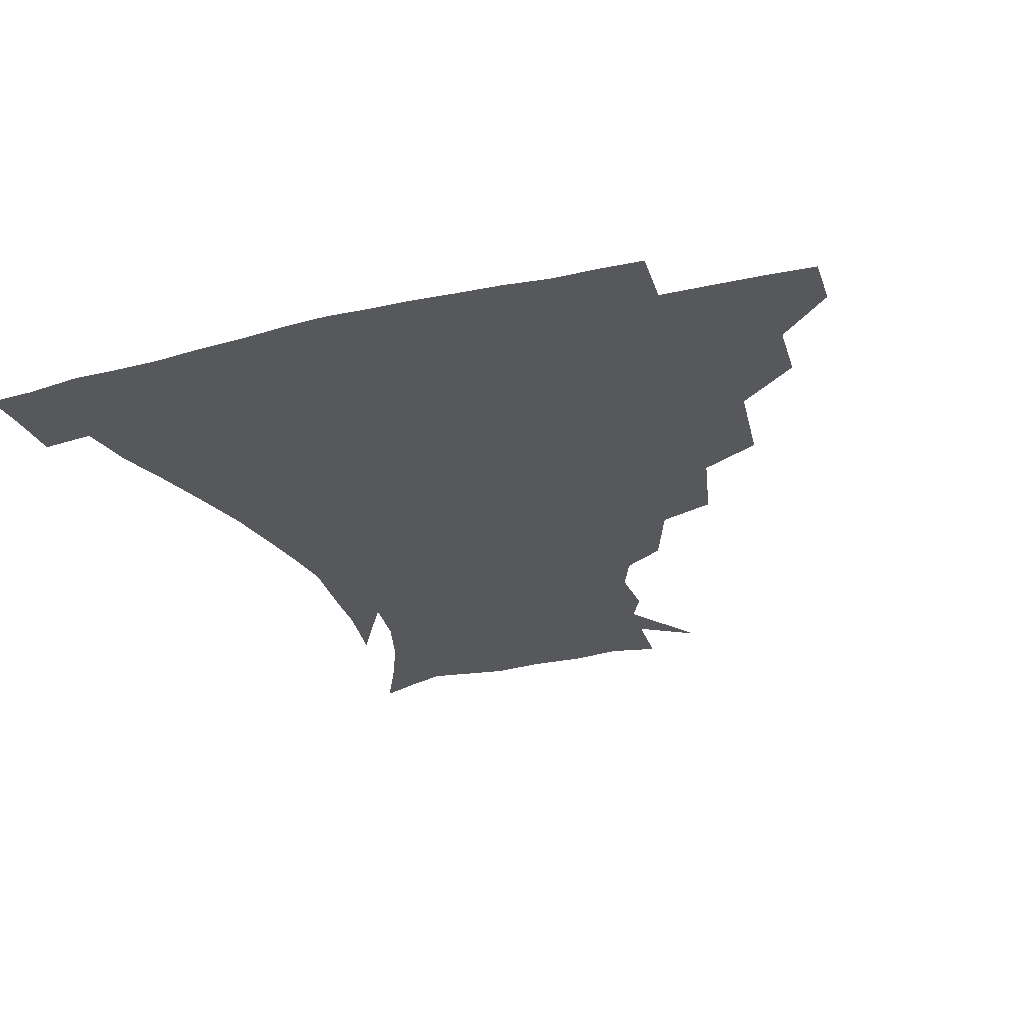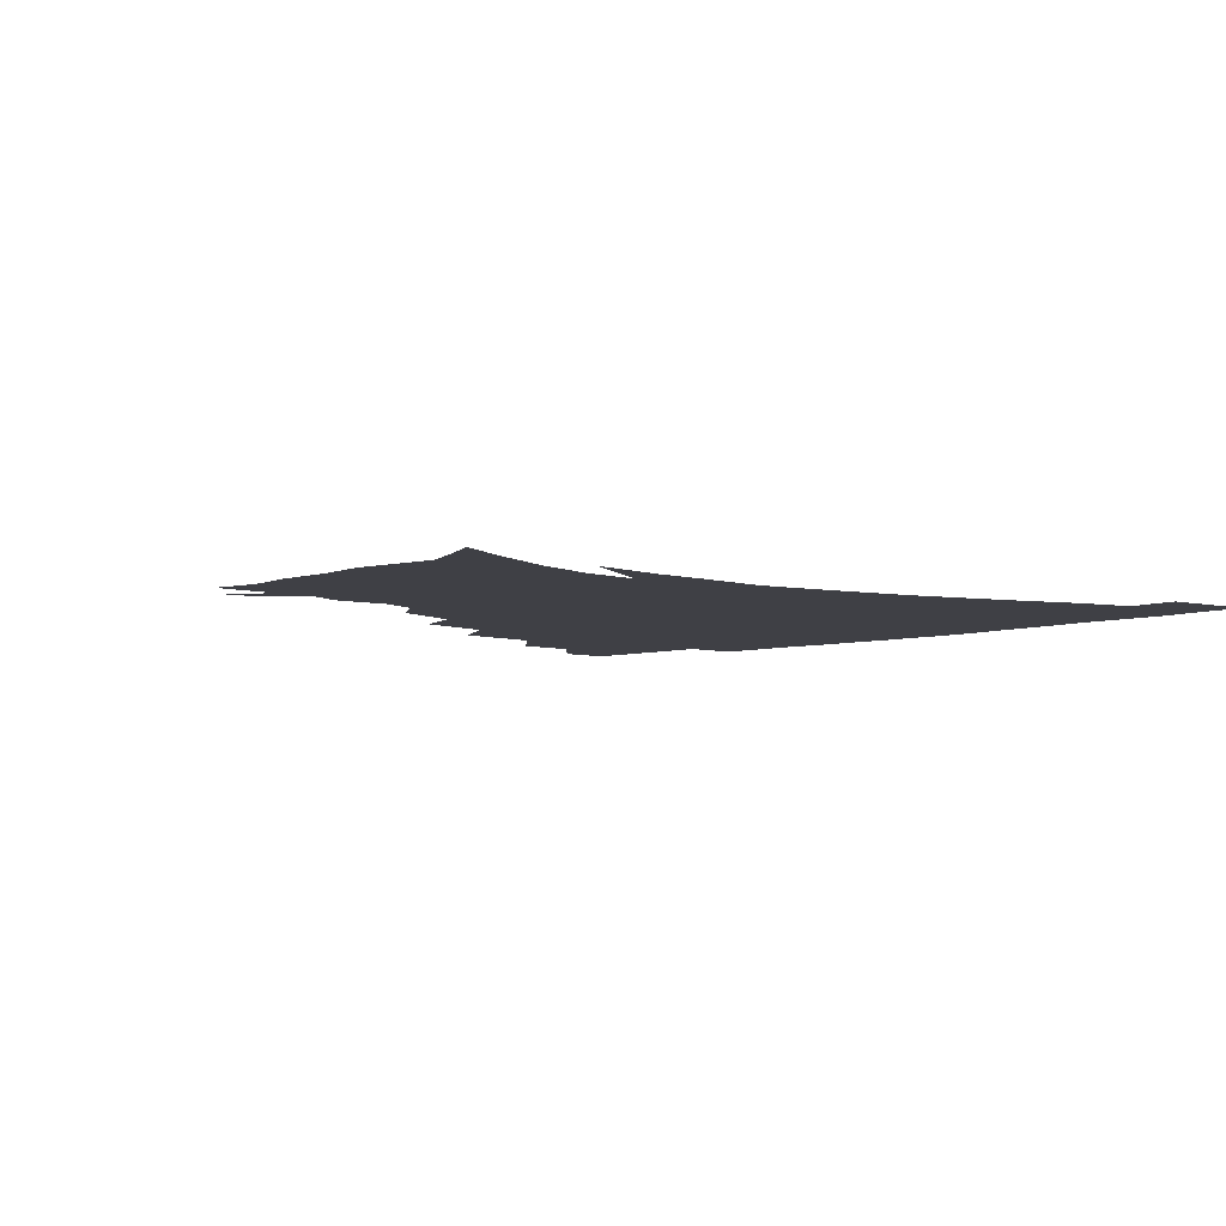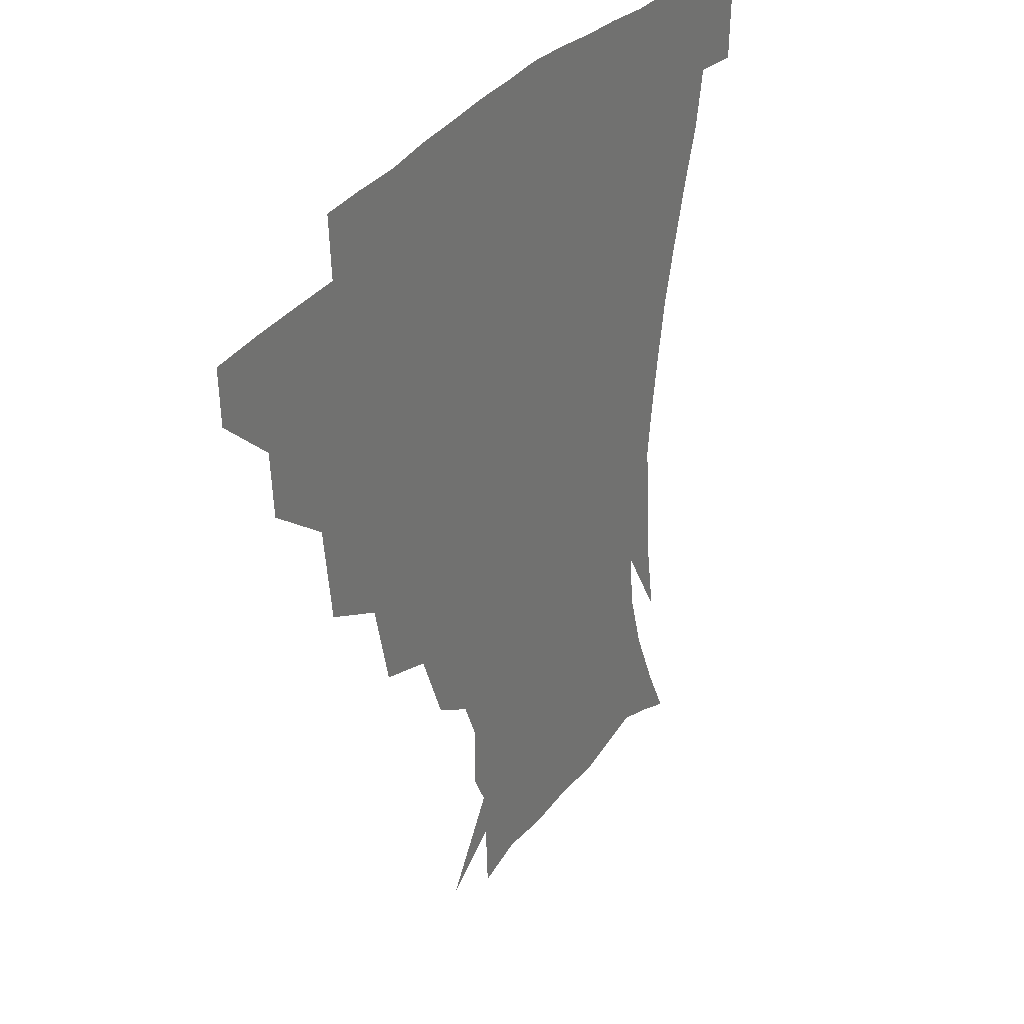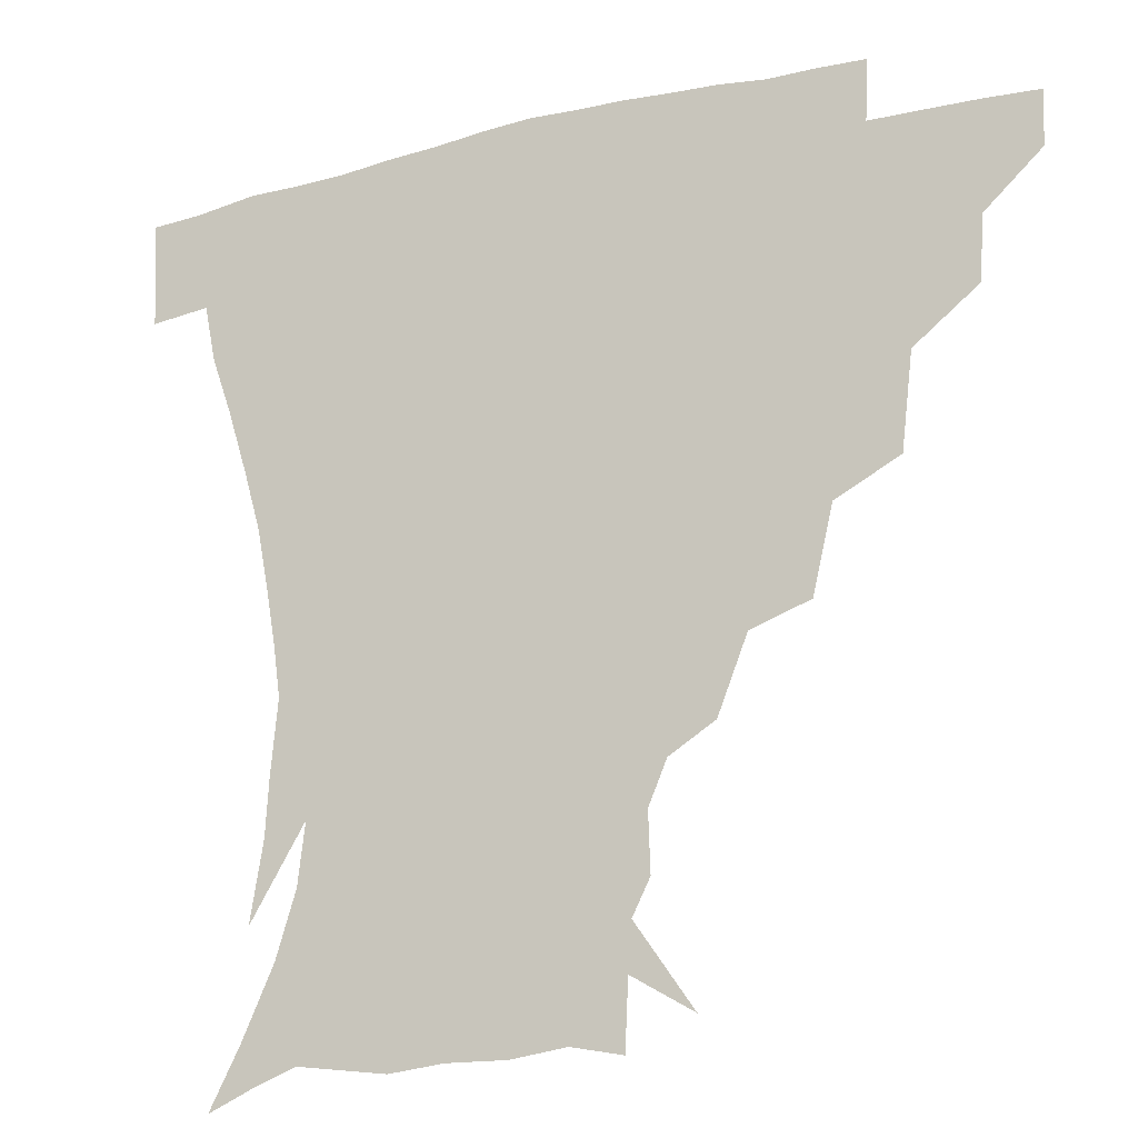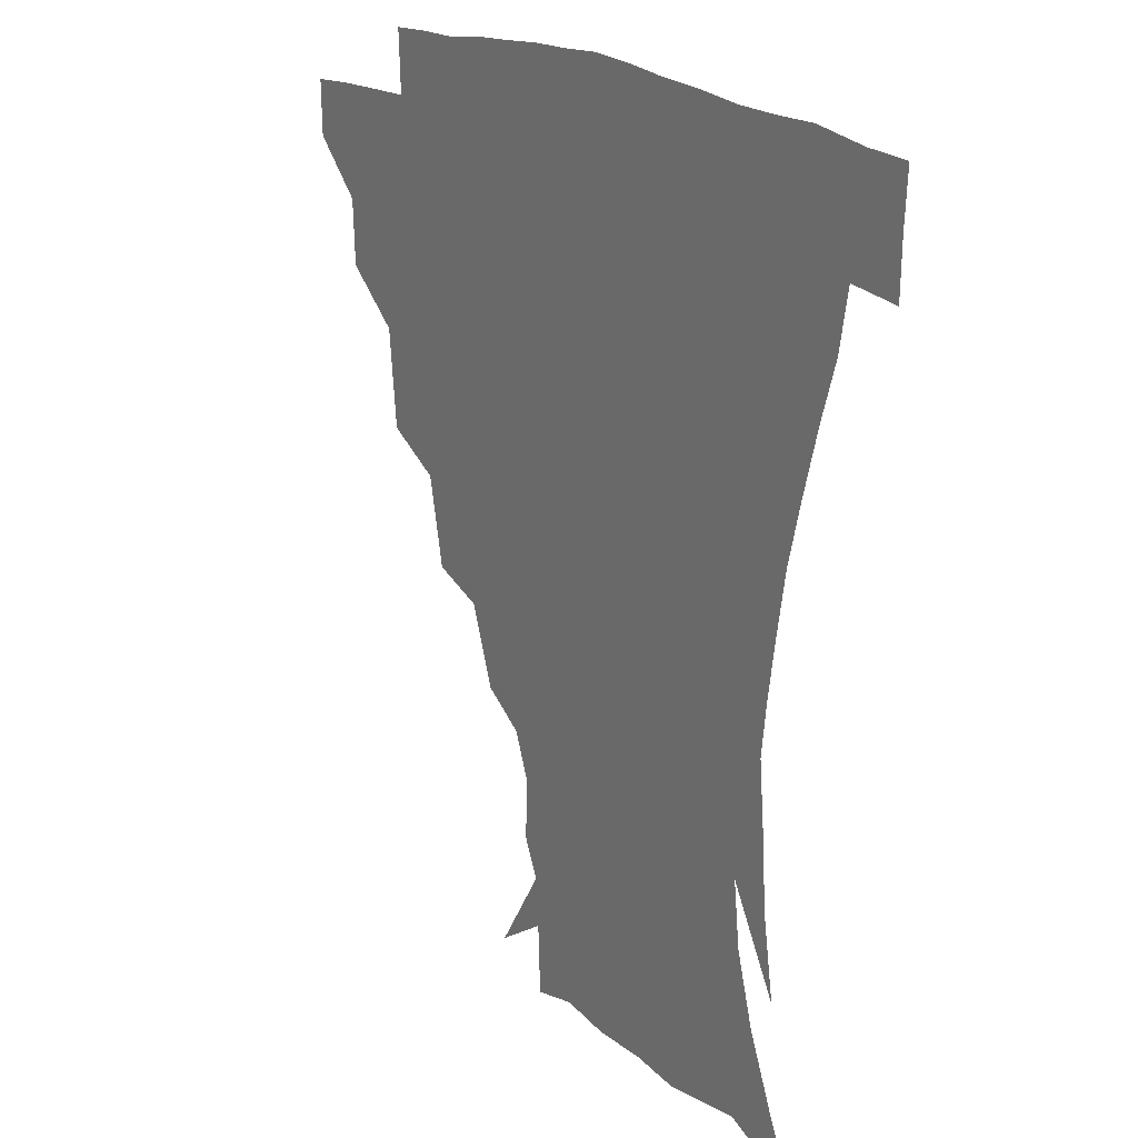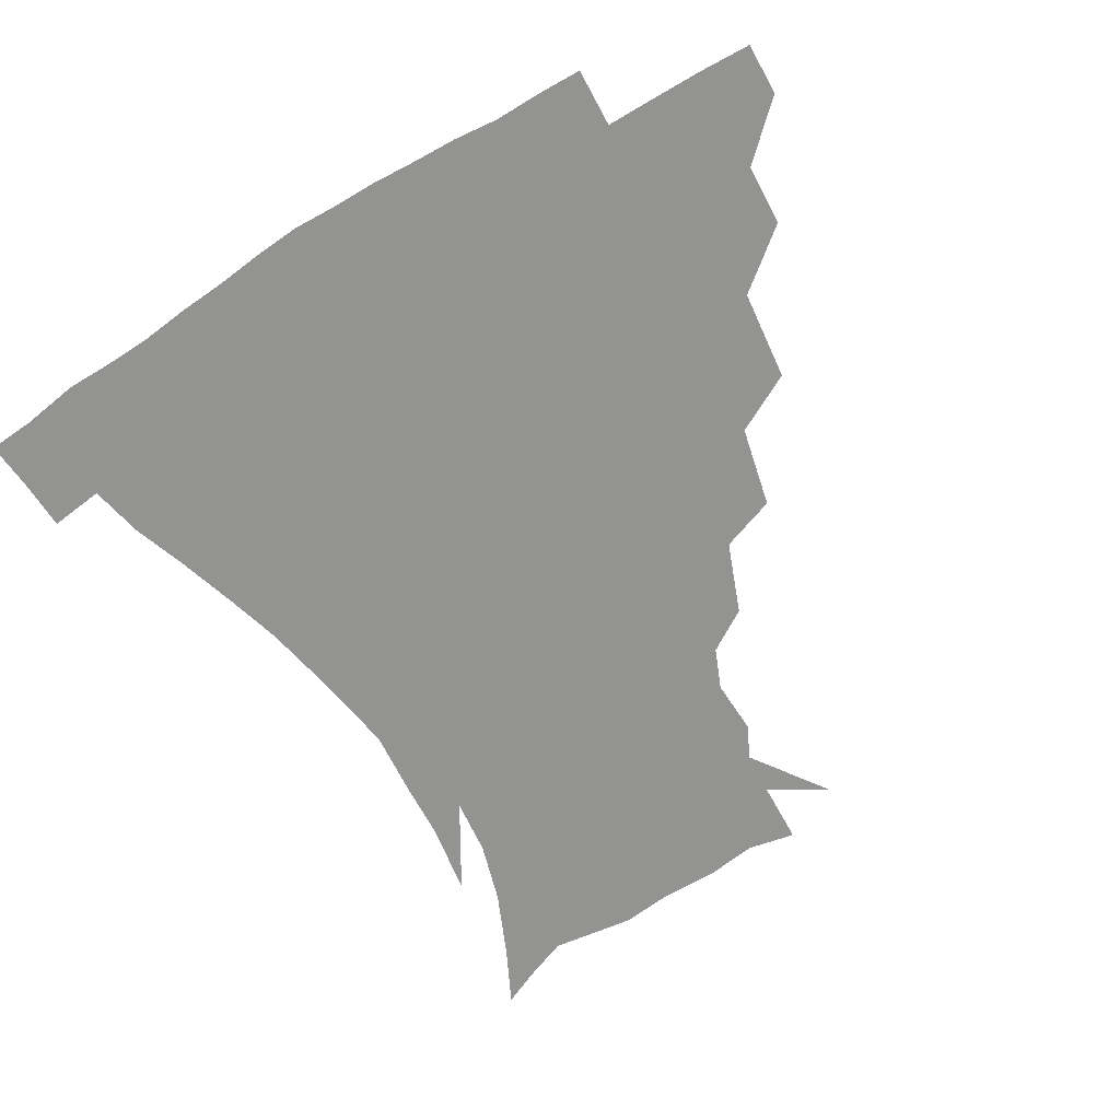
<metadata>
{"format":"obj","ext":"obj","renderer":"f3d","projection":"perspective","resolution":1024,"background":"white","views":[{"elev":-28.3,"azim":-160.7,"up":"+Z"},{"elev":-5.2,"azim":48.4,"up":"+Z"},{"elev":32.5,"azim":-59.5,"up":"+Y"},{"elev":-19.6,"azim":-156.4,"up":"+Y"},{"elev":17.7,"azim":57.5,"up":"+Y"},{"elev":-66.6,"azim":-148.8,"up":"+Z"}]}
</metadata>
<code>
v 451.7 343.4 0
v 451.1 359.9 0
v 470.3 307.9 0
v 469.1 327.3 0
v 468.4 344.2 0
v 467.3 360.6 0
v 493.1 264.1 0
v 489.7 292.8 0
v 487.2 312.7 0
v 485.6 329.4 0
v 484.3 345.1 0
v 483.8 360.9 0
v 518.4 228.4 0
v 512.4 254.1 0
v 506.9 275.1 0
v 504.5 299.3 0
v 502.6 315.9 0
v 500.9 330.8 0
v 500 345.8 0
v 499.3 361 0
v 498.3 379.6 0
v 545 199.6 0
v 536.1 222.2 0
v 528.7 240.1 0
v 524.8 267.7 0
v 521.2 284.6 0
v 518.9 301.4 0
v 517.2 317.4 0
v 515.9 332.1 0
v 514.9 346.4 0
v 513.8 361.2 0
v 512.6 380 0
v 563.6 160.7 0
v 564.2 178.3 0
v 558.7 191.2 0
v 551 213 0
v 544.8 234.3 0
v 540.7 256.2 0
v 537.8 274.9 0
v 535.6 290.4 0
v 533.3 304.1 0
v 531.7 318.4 0
v 530.4 332.5 0
v 529.7 347.2 0
v 528.4 363 0
v 527.3 379.9 0
v 551.6 125 0
v 568.9 150.1 0
v 571.9 169 0
v 570.1 186.6 0
v 564.6 204.5 0
v 559.5 220.3 0
v 555 242.8 0
v 552.7 261.8 0
v 550.4 278.1 0
v 548.9 292 0
v 548.1 306.8 0
v 546.8 320 0
v 545.3 333.6 0
v 544.8 347.7 0
v 543.3 363.4 0
v 541.7 381.4 0
v 570 136 0
v 578.7 154.9 0
v 580.1 178.9 0
v 577.3 194.1 0
v 572.8 211.3 0
v 569.5 229.5 0
v 566.2 247.5 0
v 564.9 267.4 0
v 563 278.9 0
v 562.5 294.2 0
v 561.9 308 0
v 561.3 321.1 0
v 561.9 334.4 0
v 559.4 348.6 0
v 558.1 363 0
v 556 382 0
v 570.9 115.9 0
v 584.5 142.3 0
v 588.8 162.4 0
v 588.3 182.2 0
v 585.5 200.9 0
v 582.5 217.1 0
v 579.9 236.9 0
v 578.4 252 0
v 576.9 269.2 0
v 576.2 281.4 0
v 576.2 296.4 0
v 575.4 308.6 0
v 574.8 320.8 0
v 575.1 334.8 0
v 573.5 349 0
v 572.5 362.7 0
v 570 382.8 0
v 586.3 119.1 0
v 596.2 143.9 0
v 598.1 166 0
v 597.5 184.7 0
v 594.7 202.1 0
v 592.5 219.3 0
v 590.8 236.6 0
v 589.5 255.1 0
v 589 269.3 0
v 589.1 282.6 0
v 589.2 297.4 0
v 588.6 308.8 0
v 588.8 321.8 0
v 589.1 335.1 0
v 587.5 349.6 0
v 586.3 364.2 0
v 584 382.9 0
v 602.7 116.9 0
v 607.9 145.6 0
v 607.6 166.4 0
v 606.6 187.3 0
v 604.1 205.7 0
v 602.7 221.8 0
v 601.8 240.8 0
v 601.2 254.9 0
v 601.3 268.2 0
v 601.7 283.8 0
v 602 297.3 0
v 602.7 310 0
v 602.5 322.3 0
v 602.5 335.3 0
v 601.6 349.8 0
v 600.7 364.7 0
v 597.9 383.4 0
v 620.7 117.3 0
v 618.8 147.5 0
v 617.4 167.6 0
v 615.7 189.2 0
v 614 206.1 0
v 612.8 223.2 0
v 612.4 240.6 0
v 612.7 254.4 0
v 613.5 270.1 0
v 614.1 284.1 0
v 615 296.3 0
v 616 310.5 0
v 616.6 323.1 0
v 616.3 336.2 0
v 615.8 350 0
v 615.9 363.9 0
v 612.5 382.4 0
v 636.9 115.6 0
v 629.8 146.4 0
v 627 168.2 0
v 624.7 190.1 0
v 623.8 207 0
v 623.1 222.8 0
v 623 239.3 0
v 624.1 252.8 0
v 625.2 268.2 0
v 626.1 282 0
v 627.7 295.7 0
v 628.9 309.2 0
v 630.4 323 0
v 631.4 335.6 0
v 631.4 348.8 0
v 631.9 361.9 0
v 627.8 380.7 0
v 651.6 117.6 0
v 641.1 145 0
v 636.4 167.8 0
v 634 188.2 0
v 633.4 205.3 0
v 633.3 220.4 0
v 633.6 235.3 0
v 634.6 250.6 0
v 636.2 267.3 0
v 637.9 280.2 0
v 639.9 296 0
v 642 309.1 0
v 643.6 322.2 0
v 645 335.1 0
v 646.3 348.2 0
v 645.9 361.9 0
v 642.8 379.7 0
v 663.8 119.3 0
v 653.3 141.2 0
v 646.4 164.5 0
v 643.6 184.2 0
v 643 201.3 0
v 643.1 216.5 0
v 643.7 231.4 0
v 644.8 246.6 0
v 646.4 264.6 0
v 649 279.4 0
v 651.6 292.8 0
v 654.3 308.1 0
v 656.7 321 0
v 658.8 334.3 0
v 660.6 347.5 0
v 660.1 361.7 0
v 658.4 377.9 0
v 676.9 114.3 0
v 666.7 134.6 0
v 657.8 157.9 0
v 654.3 176.1 0
v 652.9 194.2 0
v 652.7 210.4 0
v 653 226.6 0
v 654.2 242.7 0
v 656.2 259.2 0
v 659 275.2 0
v 662.5 292.5 0
v 666.1 304.7 0
v 669.5 319.3 0
v 672 332.7 0
v 674.5 346.7 0
v 674 362.4 0
v 673.4 377.4 0
v 689.7 108.6 0
v 680.8 126 0
v 671.3 147.4 0
v 665.3 167 0
v 663.2 185.4 0
v 662.3 202.7 0
v 662.1 219.5 0
v 663.4 233.8 0
v 665.4 251 0
v 668.3 268.4 0
v 671.9 286.1 0
v 676.9 299.2 0
v 681.6 316.4 0
v 685.4 331 0
v 687.7 345.7 0
v 688.5 361.4 0
v 687.8 377.3 0
v 679.7 157.8 0
v 675.9 181.5 0
v 674.9 198.9 0
v 672.9 221 0
v 674.9 236 0
v 677.8 252.7 0
v 681.4 271.4 0
v 686.4 289.3 0
v 692.6 309.2 0
v 698.5 326.3 0
v 702 343.7 0
v 704.4 359.5 0
v 706.2 374.6 0
v 719.4 341.7 0
v 719.9 358.3 0
v 721.1 373.5 0
f 4 5 1
f 1 5 2
f 5 6 2
f 8 9 3
f 3 9 4
f 9 10 4
f 4 10 5
f 10 11 5
f 5 11 6
f 11 12 6
f 14 15 7
f 7 15 8
f 15 16 8
f 8 16 9
f 16 17 9
f 9 17 10
f 17 18 10
f 10 18 11
f 18 19 11
f 11 19 12
f 19 20 12
f 23 24 13
f 13 24 14
f 24 25 14
f 14 25 15
f 25 26 15
f 15 26 16
f 26 27 16
f 16 27 17
f 27 28 17
f 17 28 18
f 28 29 18
f 18 29 19
f 29 30 19
f 19 30 20
f 30 31 20
f 20 31 21
f 31 32 21
f 35 36 22
f 22 36 23
f 36 37 23
f 23 37 24
f 37 38 24
f 24 38 25
f 38 39 25
f 25 39 26
f 39 40 26
f 26 40 27
f 40 41 27
f 27 41 28
f 41 42 28
f 28 42 29
f 42 43 29
f 29 43 30
f 43 44 30
f 30 44 31
f 44 45 31
f 31 45 32
f 45 46 32
f 48 49 33
f 33 49 34
f 49 50 34
f 34 50 35
f 50 51 35
f 35 51 36
f 51 52 36
f 36 52 37
f 52 53 37
f 37 53 38
f 53 54 38
f 38 54 39
f 54 55 39
f 39 55 40
f 55 56 40
f 40 56 41
f 56 57 41
f 41 57 42
f 57 58 42
f 42 58 43
f 58 59 43
f 43 59 44
f 59 60 44
f 44 60 45
f 60 61 45
f 45 61 46
f 61 62 46
f 47 63 48
f 63 64 48
f 48 64 49
f 64 65 49
f 49 65 50
f 65 66 50
f 50 66 51
f 66 67 51
f 51 67 52
f 67 68 52
f 52 68 53
f 68 69 53
f 53 69 54
f 69 70 54
f 54 70 55
f 70 71 55
f 55 71 56
f 71 72 56
f 56 72 57
f 72 73 57
f 57 73 58
f 73 74 58
f 58 74 59
f 74 75 59
f 59 75 60
f 75 76 60
f 60 76 61
f 76 77 61
f 61 77 62
f 77 78 62
f 79 80 63
f 63 80 64
f 80 81 64
f 64 81 65
f 81 82 65
f 65 82 66
f 82 83 66
f 66 83 67
f 83 84 67
f 67 84 68
f 84 85 68
f 68 85 69
f 85 86 69
f 69 86 70
f 86 87 70
f 70 87 71
f 87 88 71
f 71 88 72
f 88 89 72
f 72 89 73
f 89 90 73
f 73 90 74
f 90 91 74
f 74 91 75
f 91 92 75
f 75 92 76
f 92 93 76
f 76 93 77
f 93 94 77
f 77 94 78
f 94 95 78
f 79 96 80
f 96 97 80
f 80 97 81
f 97 98 81
f 81 98 82
f 98 99 82
f 82 99 83
f 99 100 83
f 83 100 84
f 100 101 84
f 84 101 85
f 101 102 85
f 85 102 86
f 102 103 86
f 86 103 87
f 103 104 87
f 87 104 88
f 104 105 88
f 88 105 89
f 105 106 89
f 89 106 90
f 106 107 90
f 90 107 91
f 107 108 91
f 91 108 92
f 108 109 92
f 92 109 93
f 109 110 93
f 93 110 94
f 110 111 94
f 94 111 95
f 111 112 95
f 96 113 97
f 113 114 97
f 97 114 98
f 114 115 98
f 98 115 99
f 115 116 99
f 99 116 100
f 116 117 100
f 100 117 101
f 117 118 101
f 101 118 102
f 118 119 102
f 102 119 103
f 119 120 103
f 103 120 104
f 120 121 104
f 104 121 105
f 121 122 105
f 105 122 106
f 122 123 106
f 106 123 107
f 123 124 107
f 107 124 108
f 124 125 108
f 108 125 109
f 125 126 109
f 109 126 110
f 126 127 110
f 110 127 111
f 127 128 111
f 111 128 112
f 128 129 112
f 113 130 114
f 130 131 114
f 114 131 115
f 131 132 115
f 115 132 116
f 132 133 116
f 116 133 117
f 133 134 117
f 117 134 118
f 134 135 118
f 118 135 119
f 135 136 119
f 119 136 120
f 136 137 120
f 120 137 121
f 137 138 121
f 121 138 122
f 138 139 122
f 122 139 123
f 139 140 123
f 123 140 124
f 140 141 124
f 124 141 125
f 141 142 125
f 125 142 126
f 142 143 126
f 126 143 127
f 143 144 127
f 127 144 128
f 144 145 128
f 128 145 129
f 145 146 129
f 130 147 131
f 147 148 131
f 131 148 132
f 148 149 132
f 132 149 133
f 149 150 133
f 133 150 134
f 150 151 134
f 134 151 135
f 151 152 135
f 135 152 136
f 152 153 136
f 136 153 137
f 153 154 137
f 137 154 138
f 154 155 138
f 138 155 139
f 155 156 139
f 139 156 140
f 156 157 140
f 140 157 141
f 157 158 141
f 141 158 142
f 158 159 142
f 142 159 143
f 159 160 143
f 143 160 144
f 160 161 144
f 144 161 145
f 161 162 145
f 145 162 146
f 162 163 146
f 147 164 148
f 164 165 148
f 148 165 149
f 165 166 149
f 149 166 150
f 166 167 150
f 150 167 151
f 167 168 151
f 151 168 152
f 168 169 152
f 152 169 153
f 169 170 153
f 153 170 154
f 170 171 154
f 154 171 155
f 171 172 155
f 155 172 156
f 172 173 156
f 156 173 157
f 173 174 157
f 157 174 158
f 174 175 158
f 158 175 159
f 175 176 159
f 159 176 160
f 176 177 160
f 160 177 161
f 177 178 161
f 161 178 162
f 178 179 162
f 162 179 163
f 179 180 163
f 164 181 165
f 181 182 165
f 165 182 166
f 182 183 166
f 166 183 167
f 183 184 167
f 167 184 168
f 184 185 168
f 168 185 169
f 185 186 169
f 169 186 170
f 186 187 170
f 170 187 171
f 187 188 171
f 171 188 172
f 188 189 172
f 172 189 173
f 189 190 173
f 173 190 174
f 190 191 174
f 174 191 175
f 191 192 175
f 175 192 176
f 192 193 176
f 176 193 177
f 193 194 177
f 177 194 178
f 194 195 178
f 178 195 179
f 195 196 179
f 179 196 180
f 196 197 180
f 181 198 182
f 198 199 182
f 182 199 183
f 199 200 183
f 183 200 184
f 200 201 184
f 184 201 185
f 201 202 185
f 185 202 186
f 202 203 186
f 186 203 187
f 203 204 187
f 187 204 188
f 204 205 188
f 188 205 189
f 205 206 189
f 189 206 190
f 206 207 190
f 190 207 191
f 207 208 191
f 191 208 192
f 208 209 192
f 192 209 193
f 209 210 193
f 193 210 194
f 210 211 194
f 194 211 195
f 211 212 195
f 195 212 196
f 212 213 196
f 196 213 197
f 213 214 197
f 198 215 199
f 215 216 199
f 199 216 200
f 216 217 200
f 200 217 201
f 217 218 201
f 201 218 202
f 218 219 202
f 202 219 203
f 219 220 203
f 203 220 204
f 220 221 204
f 204 221 205
f 221 222 205
f 205 222 206
f 222 223 206
f 206 223 207
f 223 224 207
f 207 224 208
f 224 225 208
f 208 225 209
f 225 226 209
f 209 226 210
f 226 227 210
f 210 227 211
f 227 228 211
f 211 228 212
f 228 229 212
f 212 229 213
f 229 230 213
f 213 230 214
f 230 231 214
f 219 232 220
f 232 233 220
f 220 233 221
f 233 234 221
f 221 234 222
f 234 235 222
f 222 235 223
f 235 236 223
f 223 236 224
f 236 237 224
f 224 237 225
f 237 238 225
f 225 238 226
f 238 239 226
f 226 239 227
f 239 240 227
f 227 240 228
f 240 241 228
f 228 241 229
f 241 242 229
f 229 242 230
f 242 243 230
f 230 243 231
f 243 244 231
f 242 245 243
f 245 246 243
f 243 246 244
f 246 247 244

</code>
